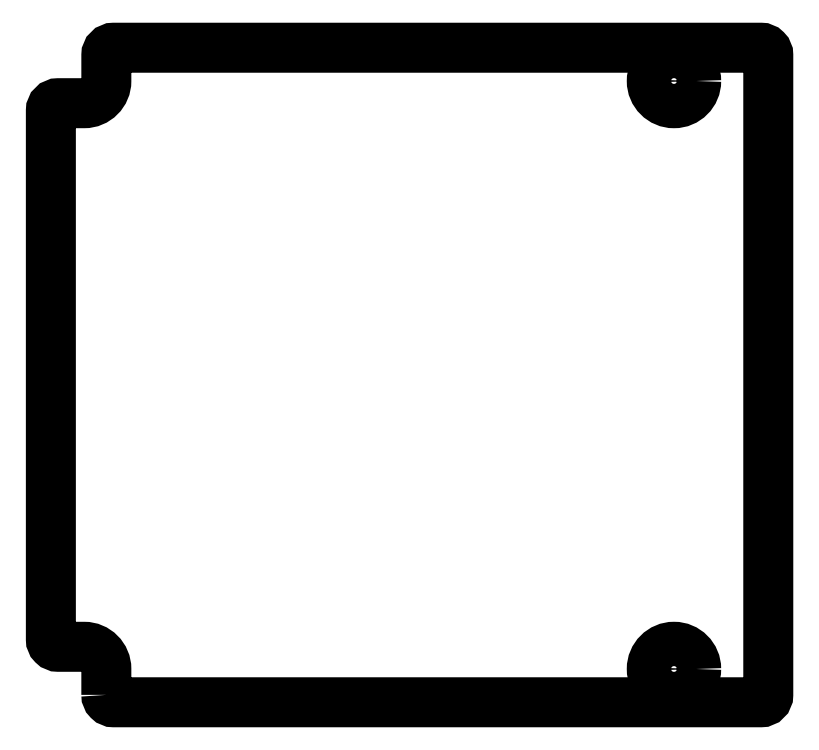
<metadata>
{"format":"dxf","ext":"dxf","renderer":"ezdxf+matplotlib","layout":"modelspace","background":"white","min_lineweight":24,"dpi":150}
</metadata>
<code>
0
SECTION
2
ENTITIES
0
CIRCLE
8
0
10
167.5
20
-172
30
0
40
6
210
0
220
-0
230
1
0
CIRCLE
8
0
10
167.5
20
-13
30
0
40
6
210
0
220
-0
230
1
0
LWPOLYLINE
8
0
90
16
70
1
43
0
10
14
20
-179
42
0.4142
10
16
20
-181
10
191
20
-181
42
0.4142
10
193
20
-179
10
193
20
-6
42
0.4142
10
191
20
-4
10
16
20
-4
42
0.4142
10
14
20
-6
10
14
20
-13
42
-0.4142
10
8
20
-19
10
1
20
-19
42
0.4142
10
-1
20
-21
10
-1
20
-164
42
0.4142
10
1
20
-166
10
8
20
-166
42
-0.4142
10
14
20
-172
0
ENDSEC
0
EOF

</code>
